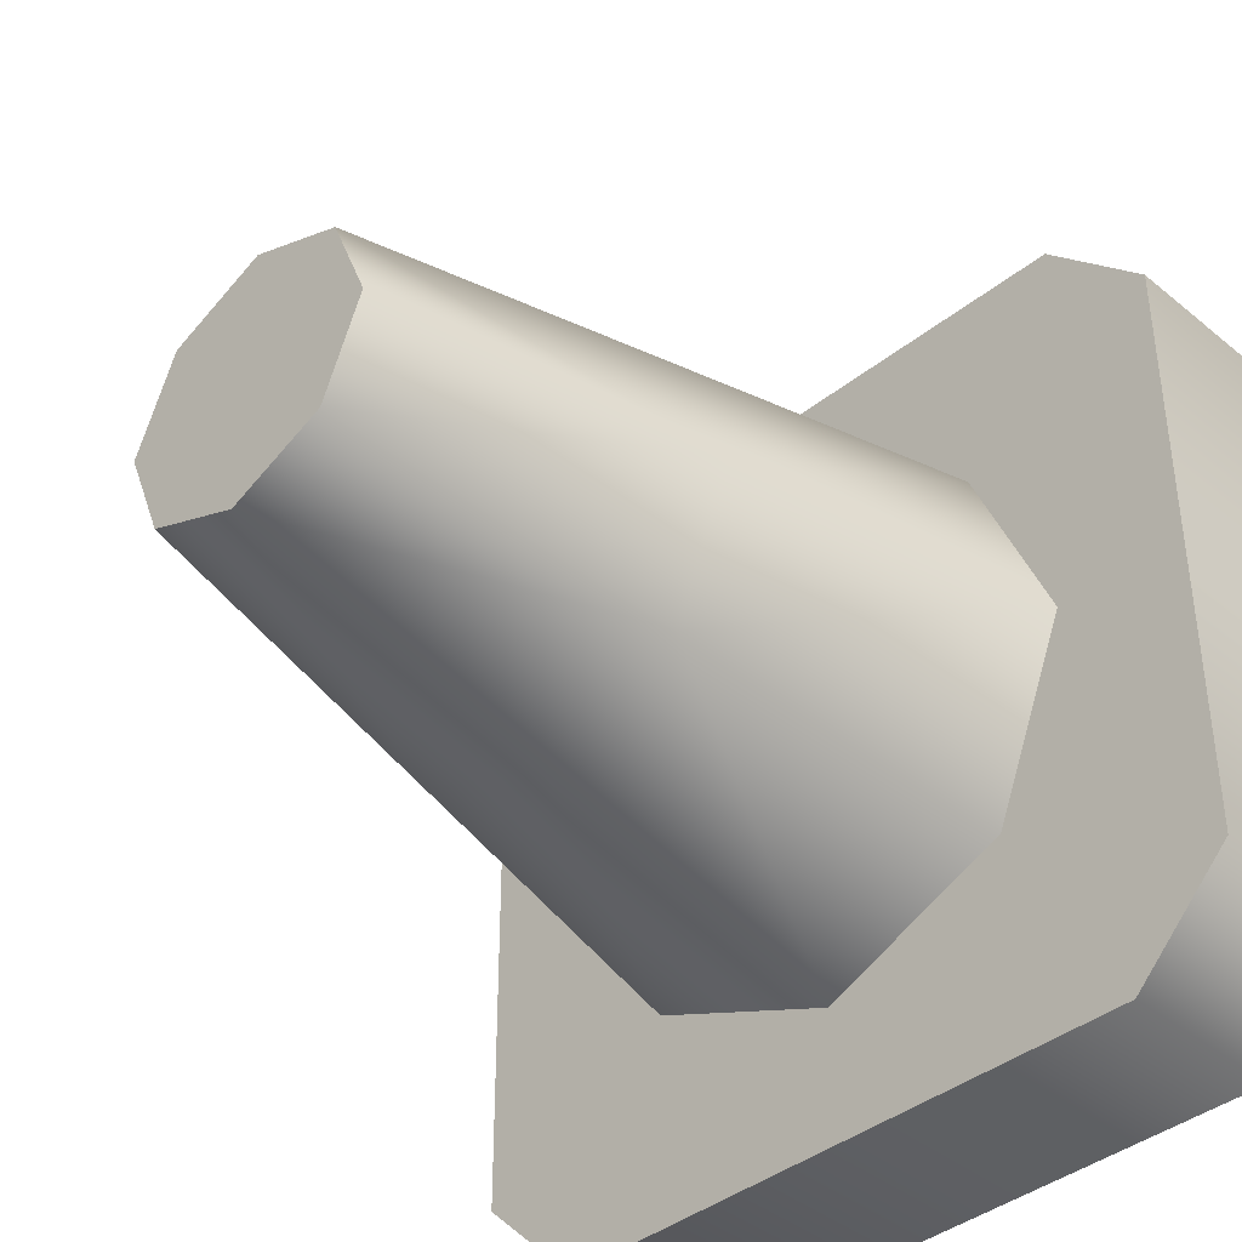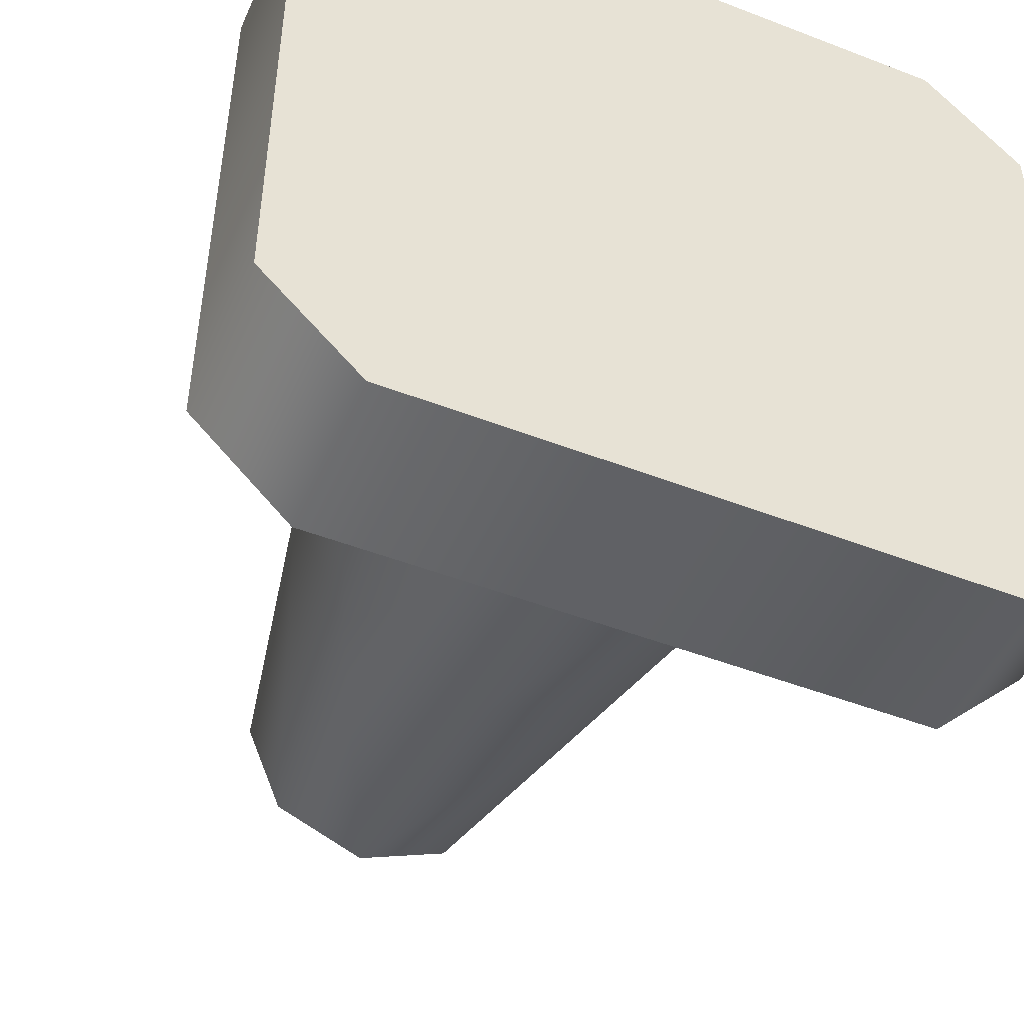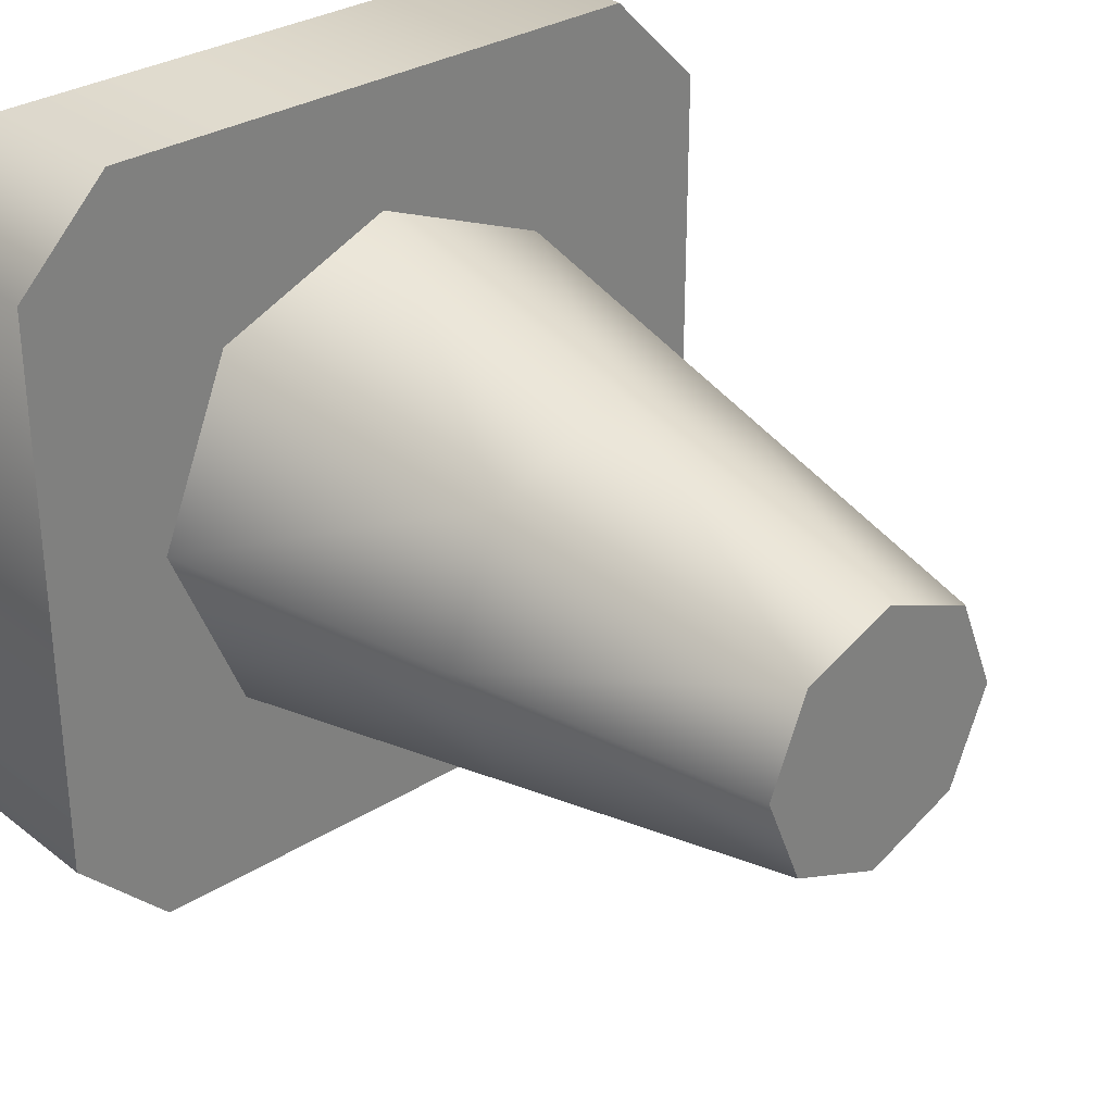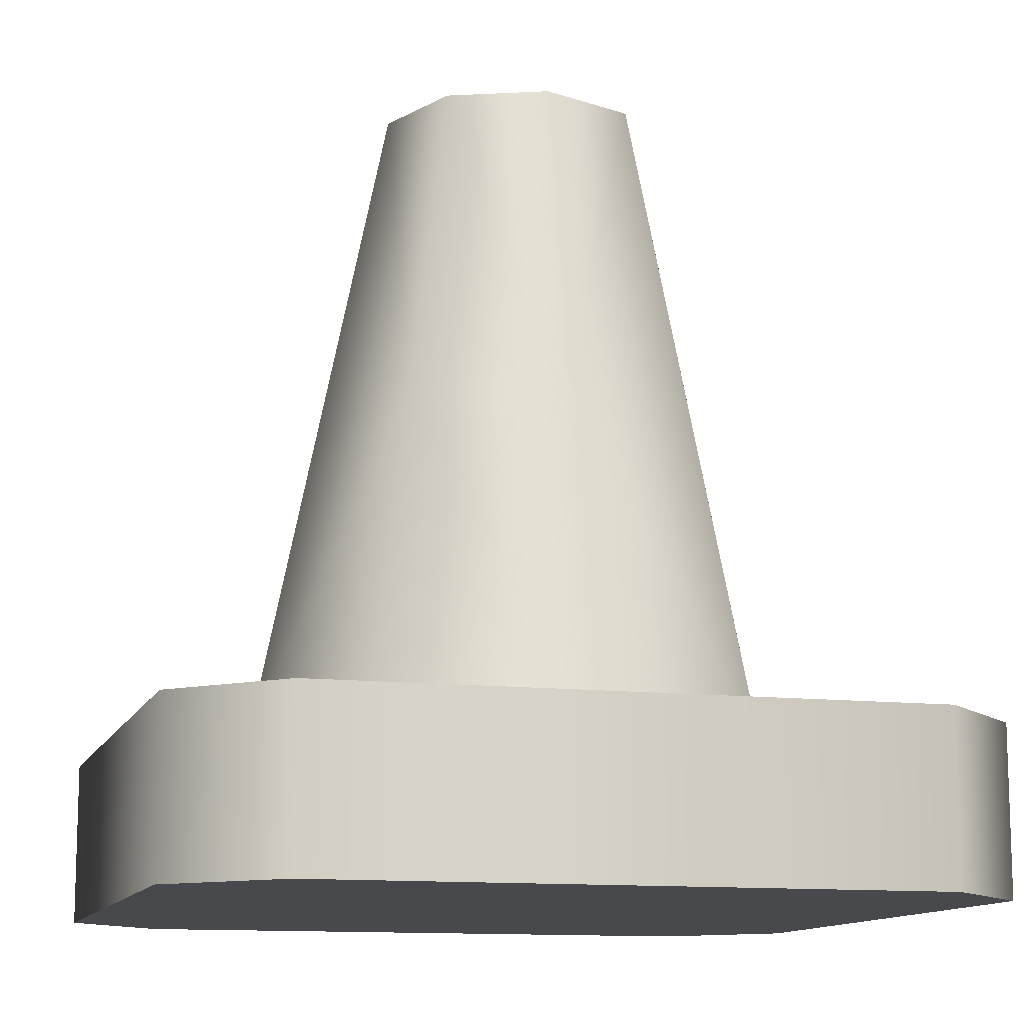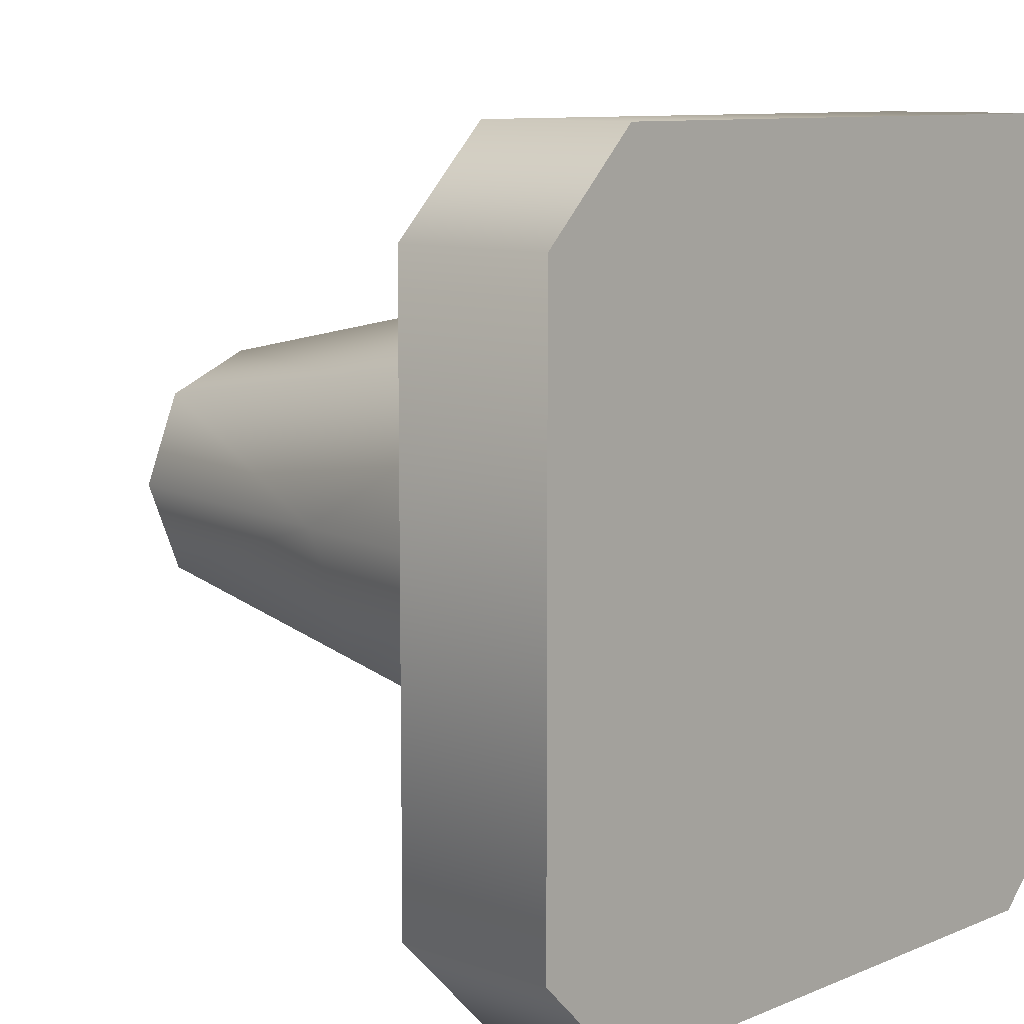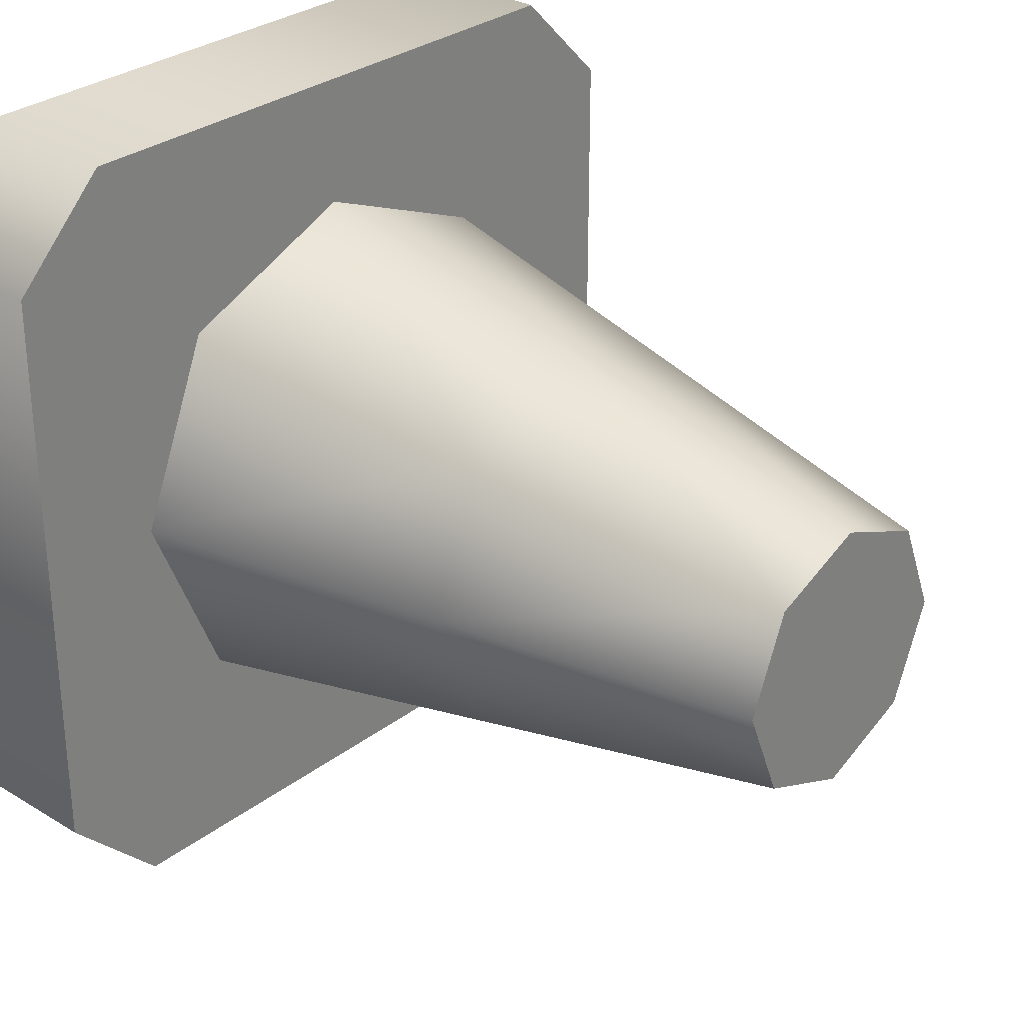
<metadata>
{"format":"obj","ext":"obj","renderer":"f3d","projection":"perspective","resolution":1024,"background":"white","views":[{"elev":-39.9,"azim":-135.3,"up":"+Z"},{"elev":-48.2,"azim":-23.4,"up":"+Z"},{"elev":30.8,"azim":138.0,"up":"+Z"},{"elev":-12.1,"azim":-105.7,"up":"+Y"},{"elev":9.4,"azim":-47.2,"up":"+Z"},{"elev":29.8,"azim":131.9,"up":"+Z"}]}
</metadata>
<code>
g item-cone
v -0.0405 0.2452 1.444e-15 1 1 1
v -0.02864 0.2452 0.02864 1 1 1
v -0.06075 0.1476 2.888e-15 1 1 1
v -0.04296 0.1476 0.04296 1 1 1
v 0.0405 0.2452 1.444e-15 1 1 1
v 0.02864 0.2452 0.02864 1 1 1
v 0.02864 0.2452 -0.02864 1 1 1
v -9.024e-17 0.2452 -0.0405 1 1 1
v -9.024e-17 0.2452 0.0405 1 1 1
v -0.02864 0.2452 -0.02864 1 1 1
v 0.06075 0.1476 2.888e-15 1 1 1
v 0.04296 0.1476 0.04296 1 1 1
v 0.04296 0.1476 -0.04296 1 1 1
v 2.707e-16 0.1476 -0.06075 1 1 1
v -0.04296 0.1476 -0.04296 1 1 1
v -4.512e-16 0.1476 0.06075 1 1 1
v -0.12 0 -0.09 1 1 1
v -0.12 0.05 -0.09 1 1 1
v -0.12 0 0.09 1 1 1
v -0.12 0.05 0.09 1 1 1
v 0.09 0 0.12 1 1 1
v -0.09 0 0.12 1 1 1
v 0.09 0.05 0.12 1 1 1
v -0.09 0.05 0.12 1 1 1
v -0.09 0 -0.12 1 1 1
v 0.09 0 -0.12 1 1 1
v -0.09 0.05 -0.12 1 1 1
v 0.09 0.05 -0.12 1 1 1
v 0.12 0.05 -0.09 1 1 1
v 0.12 0 -0.09 1 1 1
v 0.12 0.05 0.09 1 1 1
v 0.12 0 0.09 1 1 1
v -0.05728 0.05 0.05728 1 1 1
v -9.024e-17 0.05 0.081 1 1 1
v -0.081 0.05 2.888e-15 1 1 1
v 0.05728 0.05 0.05728 1 1 1
v -0.05728 0.05 -0.05728 1 1 1
v -9.024e-17 0.05 -0.081 1 1 1
v 0.05728 0.05 -0.05728 1 1 1
v 0.081 0.05 2.888e-15 1 1 1
f 3 2 1
f 2 3 4
f 7 6 5
f 6 7 8
f 6 8 9
f 9 8 10
f 9 10 2
f 2 10 1
f 6 11 5
f 11 6 12
f 7 11 13
f 11 7 5
f 15 8 14
f 8 15 10
f 8 13 14
f 13 8 7
f 3 10 15
f 10 3 1
f 6 16 12
f 16 6 9
f 9 4 16
f 4 9 2
f 19 18 17
f 18 19 20
f 23 22 21
f 22 23 24
f 27 26 25
f 26 27 28
f 31 30 29
f 30 31 32
f 22 20 19
f 20 22 24
f 23 32 31
f 32 23 21
f 17 27 25
f 27 17 18
f 29 26 28
f 26 29 30
f 21 30 32
f 30 21 26
f 26 21 22
f 26 22 25
f 25 22 19
f 25 19 17
f 28 31 29
f 31 28 23
f 23 28 27
f 23 27 24
f 24 27 18
f 24 18 20
f 33 16 4
f 3 33 4
f 16 33 34
f 33 3 35
f 34 12 16
f 12 34 36
f 15 35 3
f 35 15 37
f 15 38 37
f 38 15 14
f 14 39 38
f 39 14 13
f 40 12 36
f 13 40 39
f 12 40 11
f 40 13 11
g item-cone
f 3 2 1
f 2 3 4
f 7 6 5
f 6 7 8
f 6 8 9
f 9 8 10
f 9 10 2
f 2 10 1
f 6 11 5
f 11 6 12
f 7 11 13
f 11 7 5
f 15 8 14
f 8 15 10
f 8 13 14
f 13 8 7
f 3 10 15
f 10 3 1
f 6 16 12
f 16 6 9
f 9 4 16
f 4 9 2
f 19 18 17
f 18 19 20
f 23 22 21
f 22 23 24
f 27 26 25
f 26 27 28
f 31 30 29
f 30 31 32
f 22 20 19
f 20 22 24
f 23 32 31
f 32 23 21
f 17 27 25
f 27 17 18
f 29 26 28
f 26 29 30
f 21 30 32
f 30 21 26
f 26 21 22
f 26 22 25
f 25 22 19
f 25 19 17
f 28 31 29
f 31 28 23
f 23 28 27
f 23 27 24
f 24 27 18
f 24 18 20
f 33 16 4
f 3 33 4
f 16 33 34
f 33 3 35
f 34 12 16
f 12 34 36
f 15 35 3
f 35 15 37
f 15 38 37
f 38 15 14
f 14 39 38
f 39 14 13
f 40 12 36
f 13 40 39
f 12 40 11
f 40 13 11

</code>
